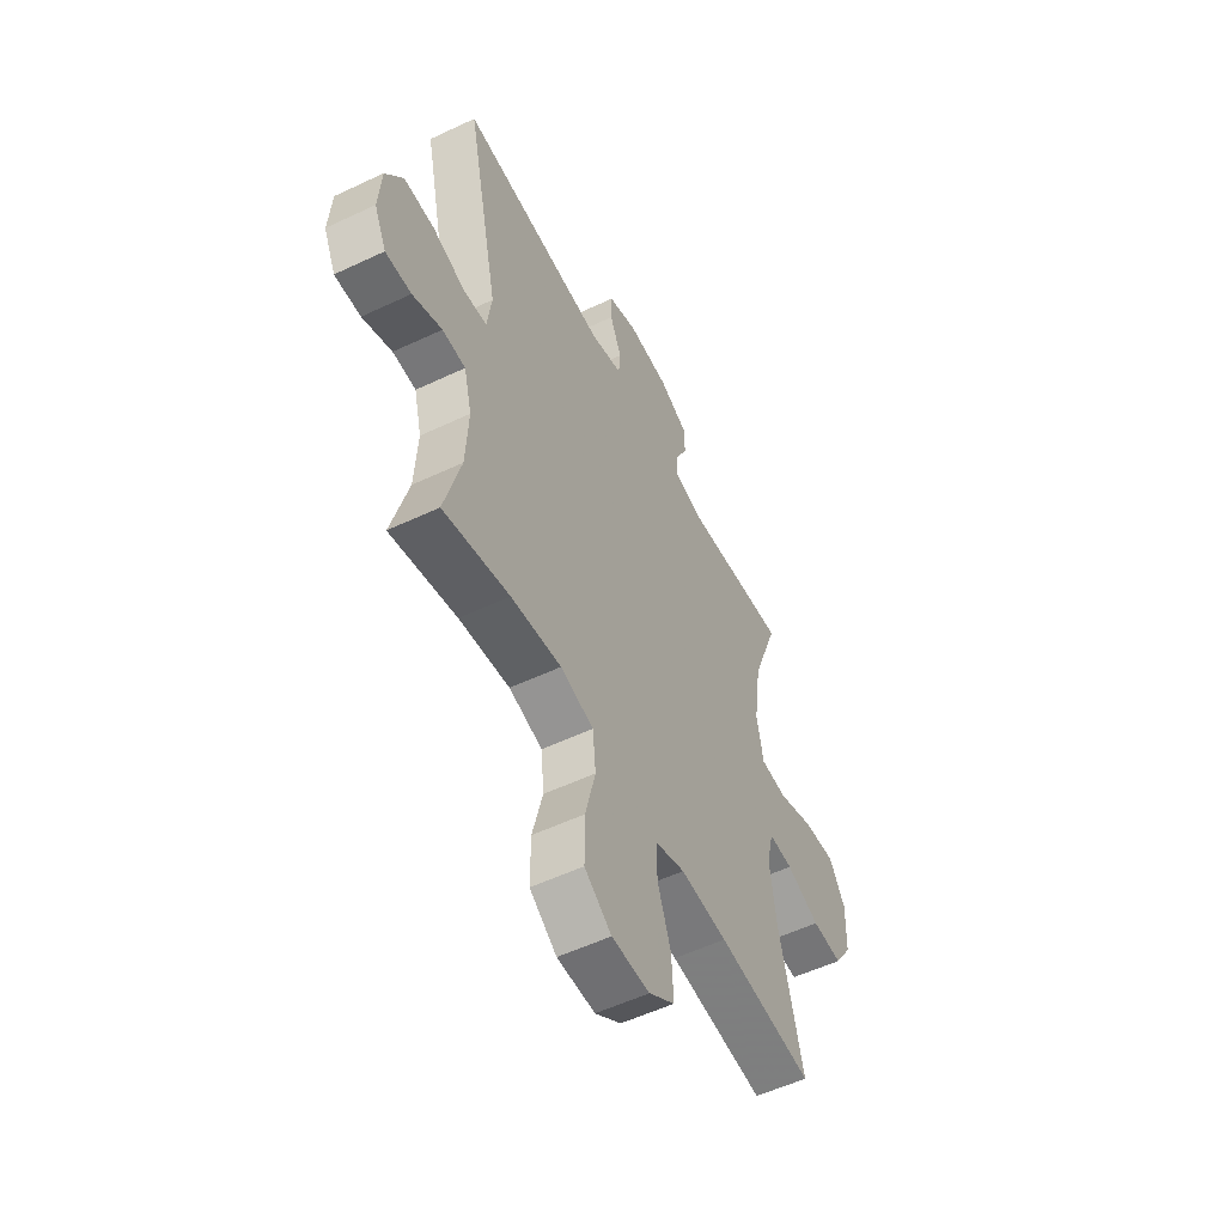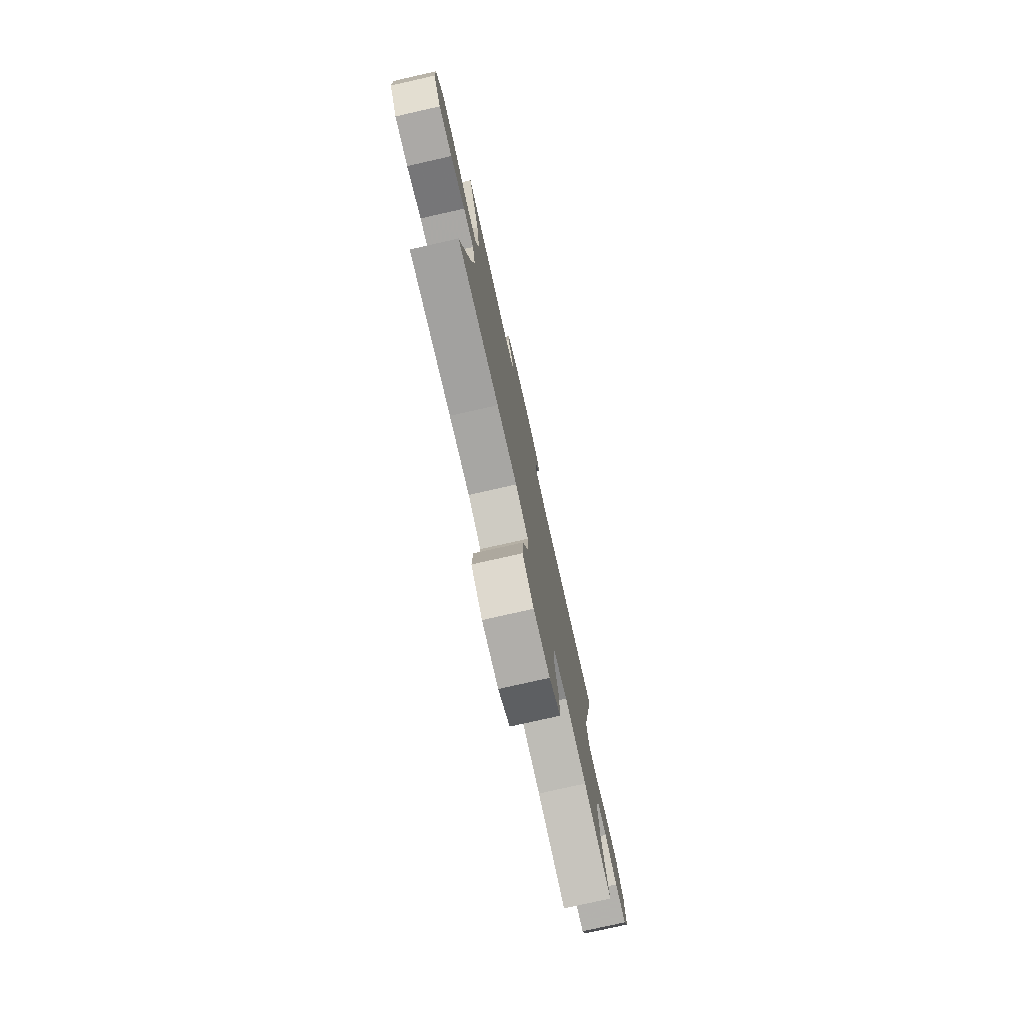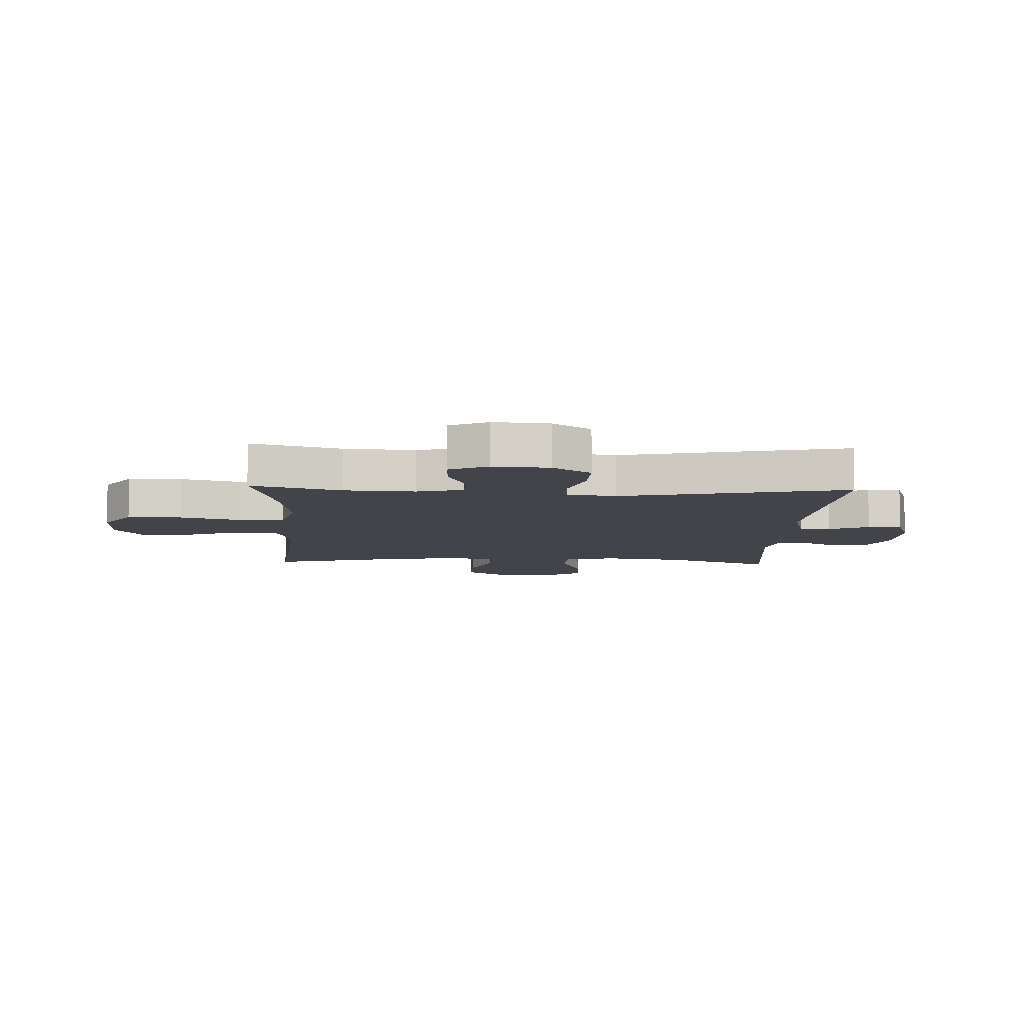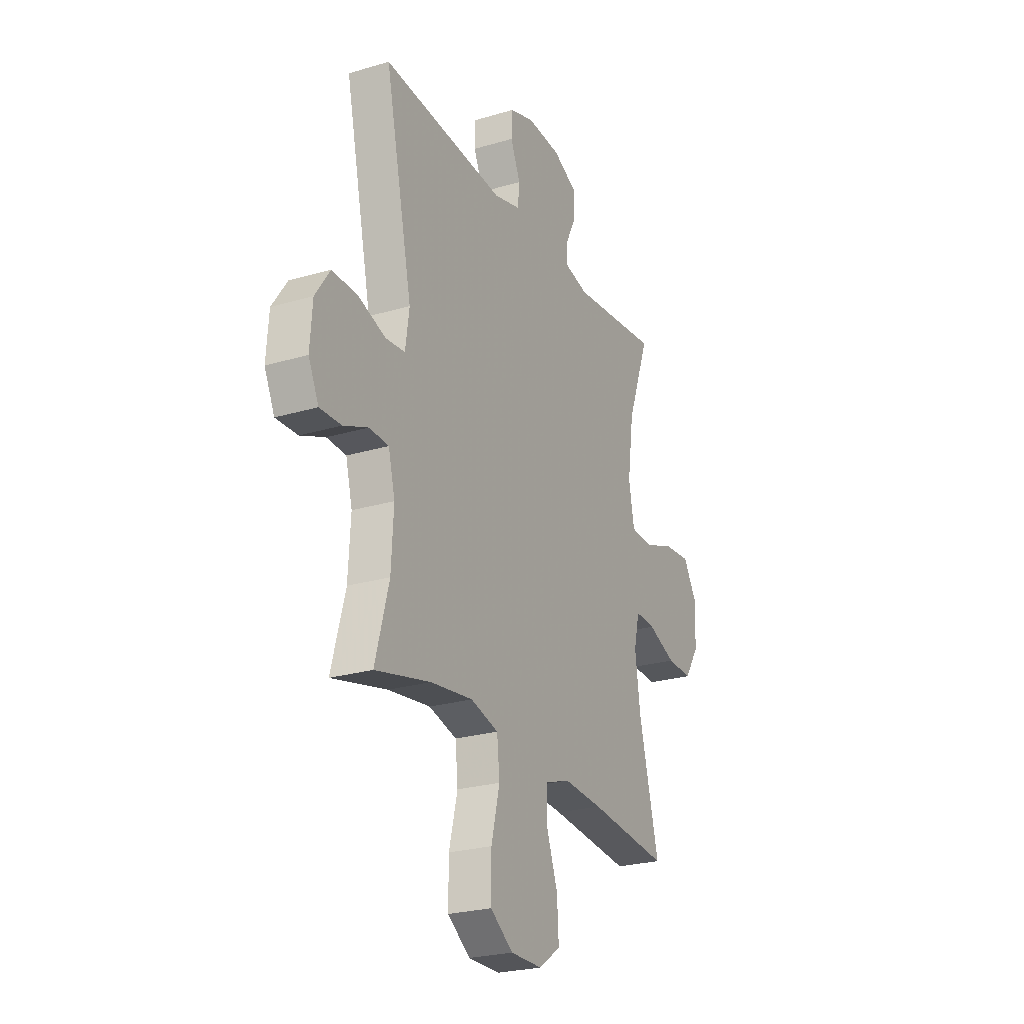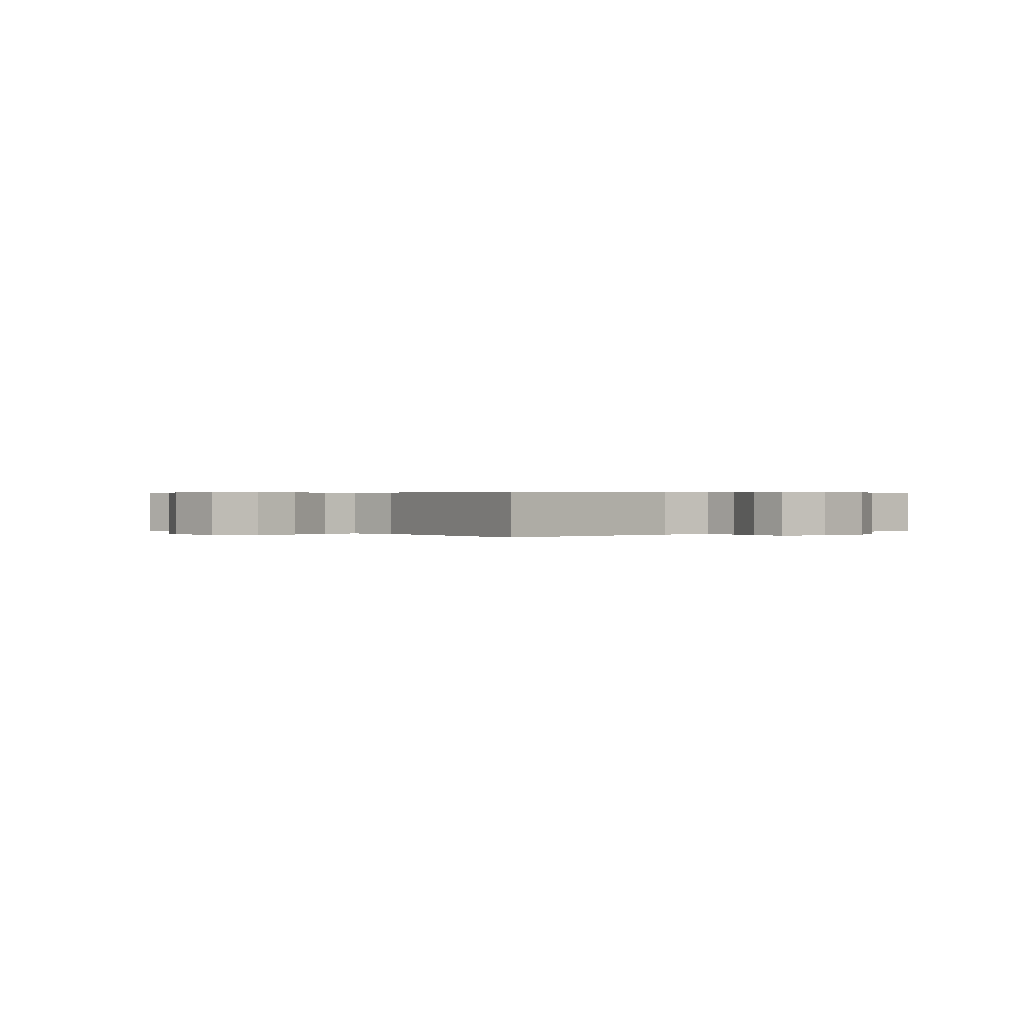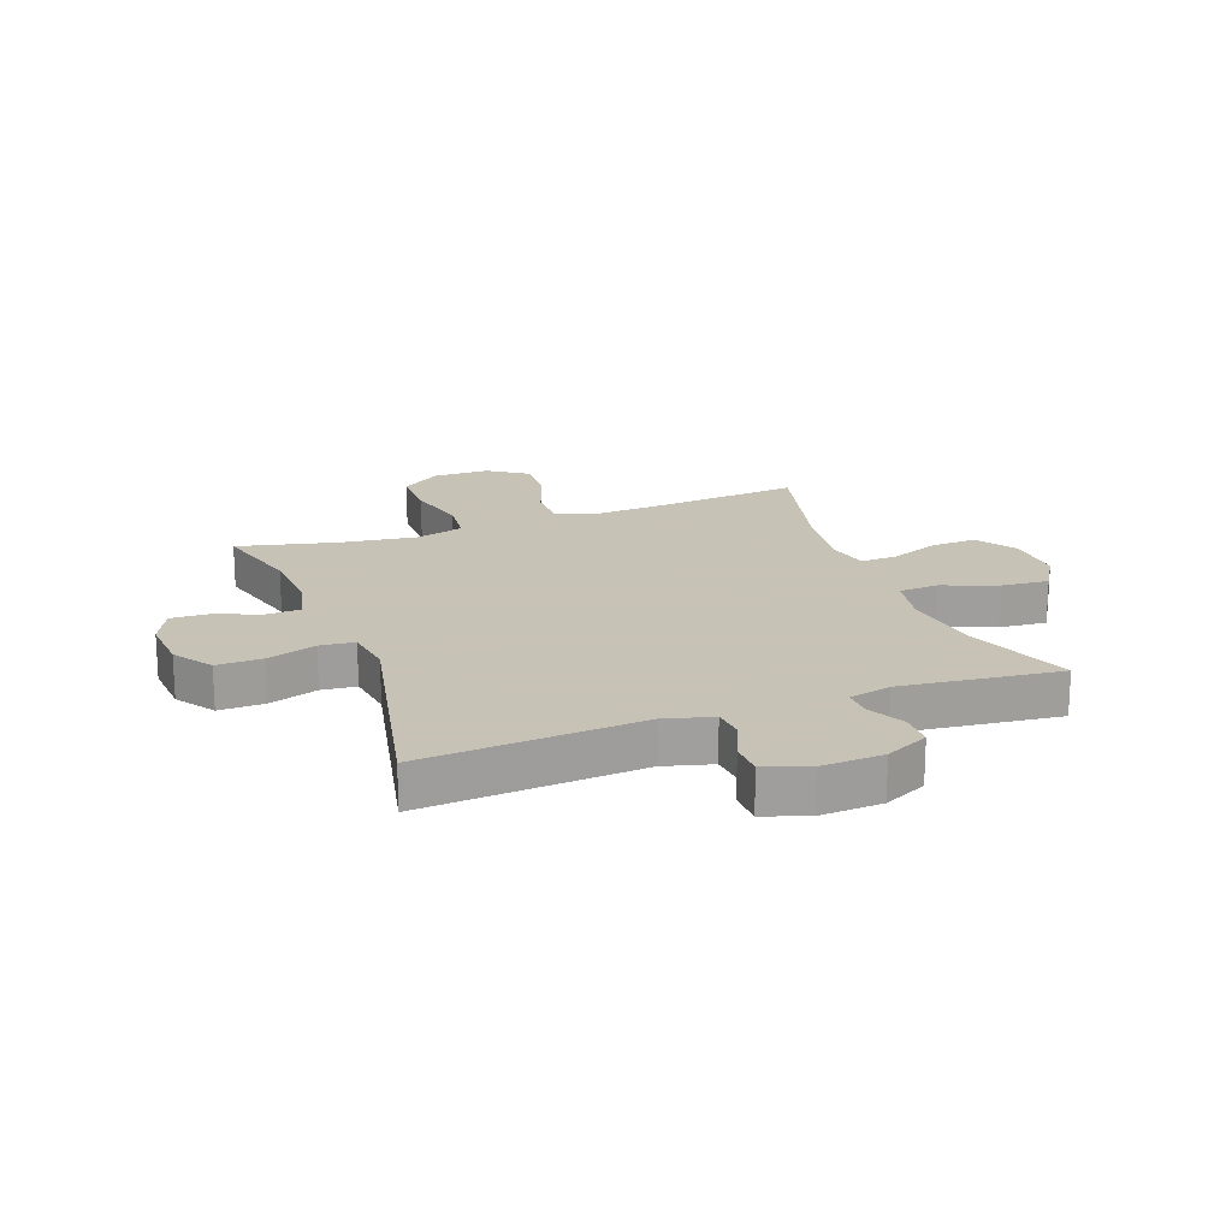
<metadata>
{"format":"obj","ext":"obj","renderer":"f3d","projection":"perspective","resolution":1024,"background":"white","views":[{"elev":-54.7,"azim":-63.4,"up":"+Z"},{"elev":-77.7,"azim":102.7,"up":"+Z"},{"elev":-8.5,"azim":-92.5,"up":"+Y"},{"elev":-24.8,"azim":-64.1,"up":"+Z"},{"elev":0.3,"azim":-42.7,"up":"+Y"},{"elev":19.1,"azim":-20.3,"up":"+Y"}]}
</metadata>
<code>
v -0.5 0.07 -0.5
v -0.458 0.07 -0.346
v -0.451 0.07 -0.225
v -0.471 0.07 -0.146
v -0.53 0.07 -0.143
v -0.605 0.07 -0.174
v -0.671 0.07 -0.176
v -0.702 0.07 -0.11
v -0.695 0.07 -0.014
v -0.65 0.07 0.052
v -0.572 0.07 0.05
v -0.488 0.07 0.022
v -0.429 0.07 0.028
v -0.417 0.07 0.112
v -0.5 0.07 0.5
v -0.125 0.07 0.471
v -0.043 0.07 0.493
v -0.038 0.07 0.547
v -0.068 0.07 0.616
v -0.067 0.07 0.675
v 0.008 0.07 0.701
v 0.114 0.07 0.695
v 0.188 0.07 0.659
v 0.189 0.07 0.6
v 0.157 0.07 0.536
v 0.156 0.07 0.487
v 0.228 0.07 0.47
v 0.5 0.07 0.5
v 0.432 0.07 0.317
v 0.413 0.07 0.18
v 0.43 0.07 0.091
v 0.498 0.07 0.087
v 0.591 0.07 0.122
v 0.673 0.07 0.129
v 0.714 0.07 0.061
v 0.711 0.07 -0.038
v 0.666 0.07 -0.107
v 0.588 0.07 -0.104
v 0.502 0.07 -0.07
v 0.44 0.07 -0.067
v 0.423 0.07 -0.14
v 0.439 0.07 -0.257
v 0.5 0.07 -0.5
v 0.254 0.07 -0.475
v 0.134 0.07 -0.467
v 0.058 0.07 -0.493
v 0.058 0.07 -0.565
v 0.092 0.07 -0.66
v 0.097 0.07 -0.745
v 0.031 0.07 -0.791
v -0.066 0.07 -0.791
v -0.135 0.07 -0.742
v -0.135 0.07 -0.649
v -0.109 0.07 -0.544
v -0.117 0.07 -0.466
v -0.202 0.07 -0.443
v -0.331 0.07 -0.46
v -0.5 0 -0.5
v -0.458 0 -0.346
v -0.451 0 -0.225
v -0.471 0 -0.146
v -0.53 0 -0.143
v -0.605 0 -0.174
v -0.671 0 -0.176
v -0.702 0 -0.11
v -0.695 0 -0.014
v -0.65 0 0.052
v -0.572 0 0.05
v -0.488 0 0.022
v -0.429 0 0.028
v -0.417 0 0.112
v -0.5 0 0.5
v -0.125 0 0.471
v -0.043 0 0.493
v -0.038 0 0.547
v -0.068 0 0.616
v -0.067 0 0.675
v 0.008 0 0.701
v 0.114 0 0.695
v 0.188 0 0.659
v 0.189 0 0.6
v 0.157 0 0.536
v 0.156 0 0.487
v 0.228 0 0.47
v 0.5 0 0.5
v 0.432 0 0.317
v 0.413 0 0.18
v 0.43 0 0.091
v 0.498 0 0.087
v 0.591 0 0.122
v 0.673 0 0.129
v 0.714 0 0.061
v 0.711 0 -0.038
v 0.666 0 -0.107
v 0.588 0 -0.104
v 0.502 0 -0.07
v 0.44 0 -0.067
v 0.423 0 -0.14
v 0.439 0 -0.257
v 0.5 0 -0.5
v 0.254 0 -0.475
v 0.134 0 -0.467
v 0.058 0 -0.493
v 0.058 0 -0.565
v 0.092 0 -0.66
v 0.097 0 -0.745
v 0.031 0 -0.791
v -0.066 0 -0.791
v -0.135 0 -0.742
v -0.135 0 -0.649
v -0.109 0 -0.544
v -0.117 0 -0.466
v -0.202 0 -0.443
v -0.331 0 -0.46
f 51 52 53 54
f 51 54 55
f 50 51 55
f 47 48 49 50
f 46 47 50 55
f 45 46 55 56
f 42 43 44
f 41 42 44 45
f 40 41 45 56
f 36 37 38 39
f 36 39 40
f 35 36 40
f 32 33 34 35
f 31 32 35 40
f 30 31 40 56
f 27 28 29
f 26 27 29 30
f 22 23 24 25
f 22 25 26
f 21 22 26
f 18 19 20 21
f 17 18 21 26
f 16 17 26 30
f 14 15 16 30
f 9 10 11 12
f 9 12 13
f 8 9 13
f 5 6 7 8
f 4 5 8 13
f 3 4 13
f 2 3 13 14
f 57 1 2
f 30 56 57
f 2 14 30 57
f 111 110 109 108
f 112 111 108
f 112 108 107
f 107 106 105 104
f 112 107 104 103
f 113 112 103 102
f 101 100 99
f 102 101 99 98
f 113 102 98 97
f 96 95 94 93
f 97 96 93
f 97 93 92
f 92 91 90 89
f 97 92 89 88
f 113 97 88 87
f 86 85 84
f 87 86 84 83
f 82 81 80 79
f 83 82 79
f 83 79 78
f 78 77 76 75
f 83 78 75 74
f 87 83 74 73
f 87 73 72 71
f 69 68 67 66
f 70 69 66
f 70 66 65
f 65 64 63 62
f 70 65 62 61
f 70 61 60
f 71 70 60 59
f 59 58 114
f 114 113 87
f 114 87 71 59
f 1 58 59 2
f 2 59 60 3
f 3 60 61 4
f 4 61 62 5
f 5 62 63 6
f 6 63 64 7
f 7 64 65 8
f 8 65 66 9
f 9 66 67 10
f 10 67 68 11
f 11 68 69 12
f 12 69 70 13
f 13 70 71 14
f 14 71 72 15
f 15 72 73 16
f 16 73 74 17
f 17 74 75 18
f 18 75 76 19
f 19 76 77 20
f 20 77 78 21
f 21 78 79 22
f 22 79 80 23
f 23 80 81 24
f 24 81 82 25
f 25 82 83 26
f 26 83 84 27
f 27 84 85 28
f 28 85 86 29
f 29 86 87 30
f 30 87 88 31
f 31 88 89 32
f 32 89 90 33
f 33 90 91 34
f 34 91 92 35
f 35 92 93 36
f 36 93 94 37
f 37 94 95 38
f 38 95 96 39
f 39 96 97 40
f 40 97 98 41
f 41 98 99 42
f 42 99 100 43
f 43 100 101 44
f 44 101 102 45
f 45 102 103 46
f 46 103 104 47
f 47 104 105 48
f 48 105 106 49
f 49 106 107 50
f 50 107 108 51
f 51 108 109 52
f 52 109 110 53
f 53 110 111 54
f 54 111 112 55
f 55 112 113 56
f 56 113 114 57
f 57 114 58 1

</code>
